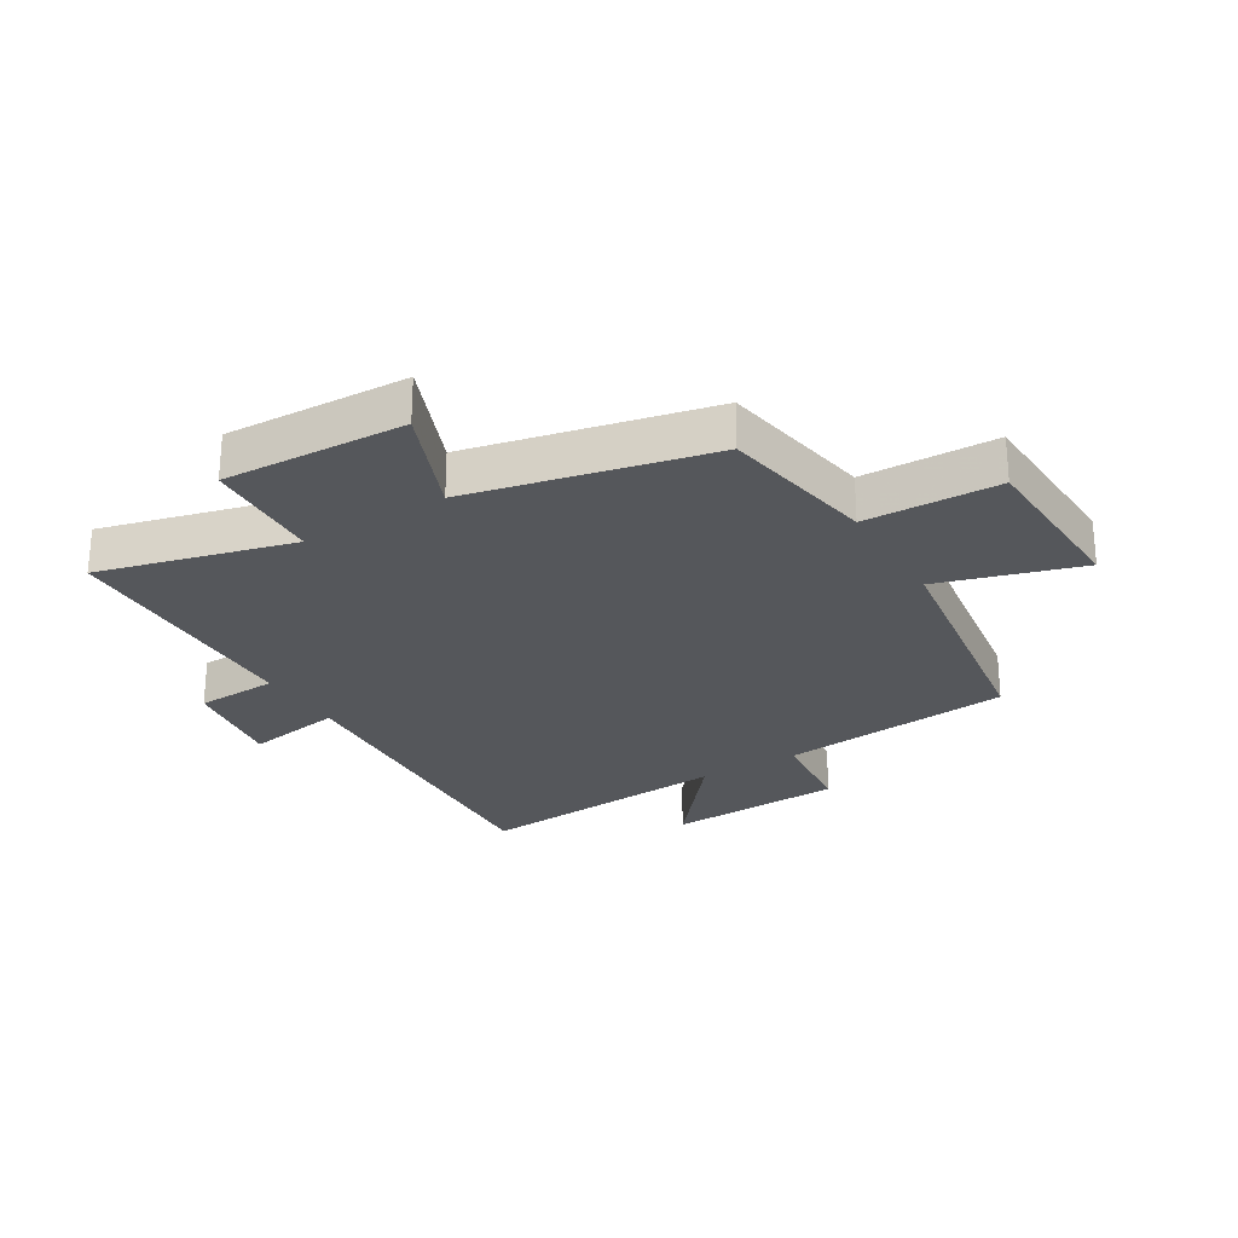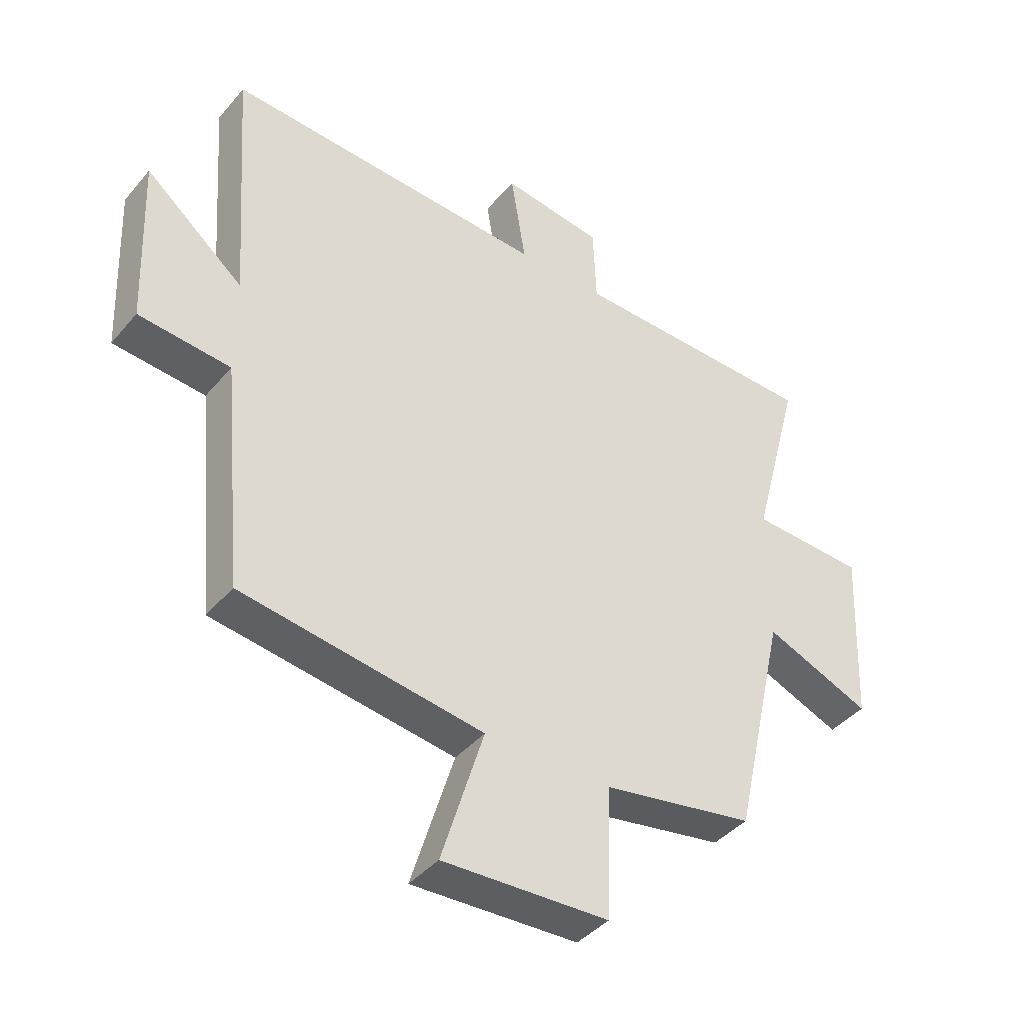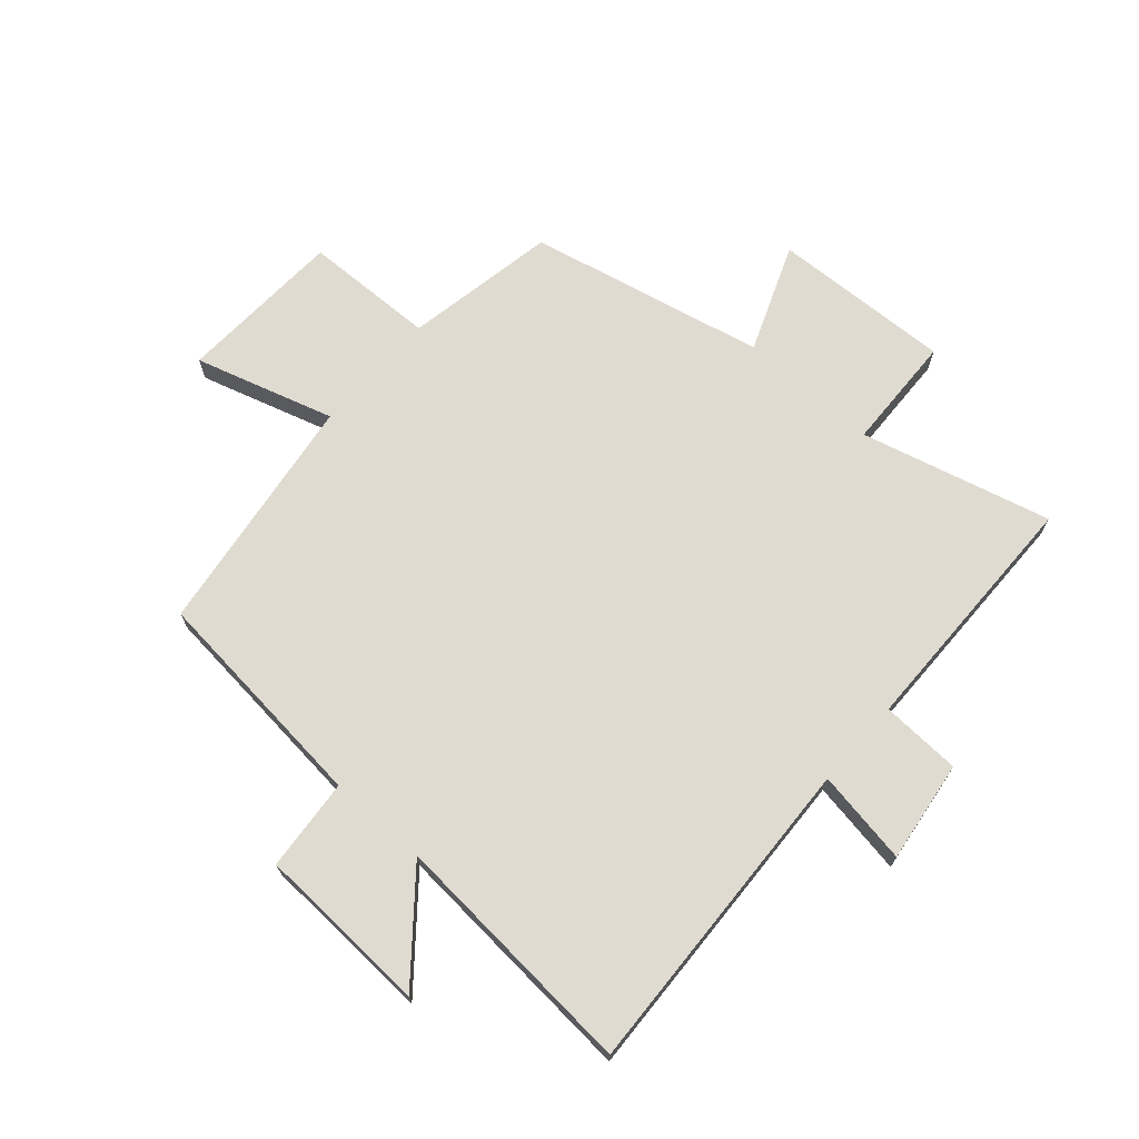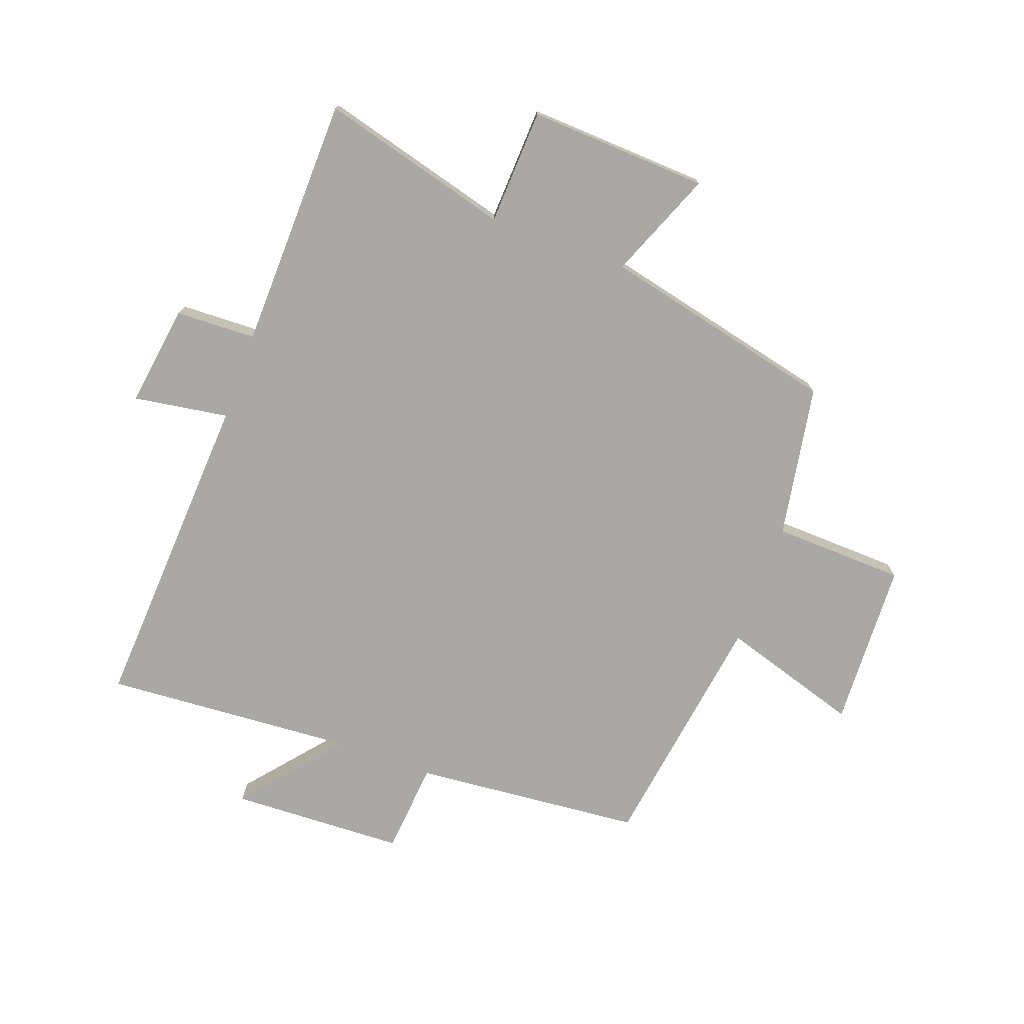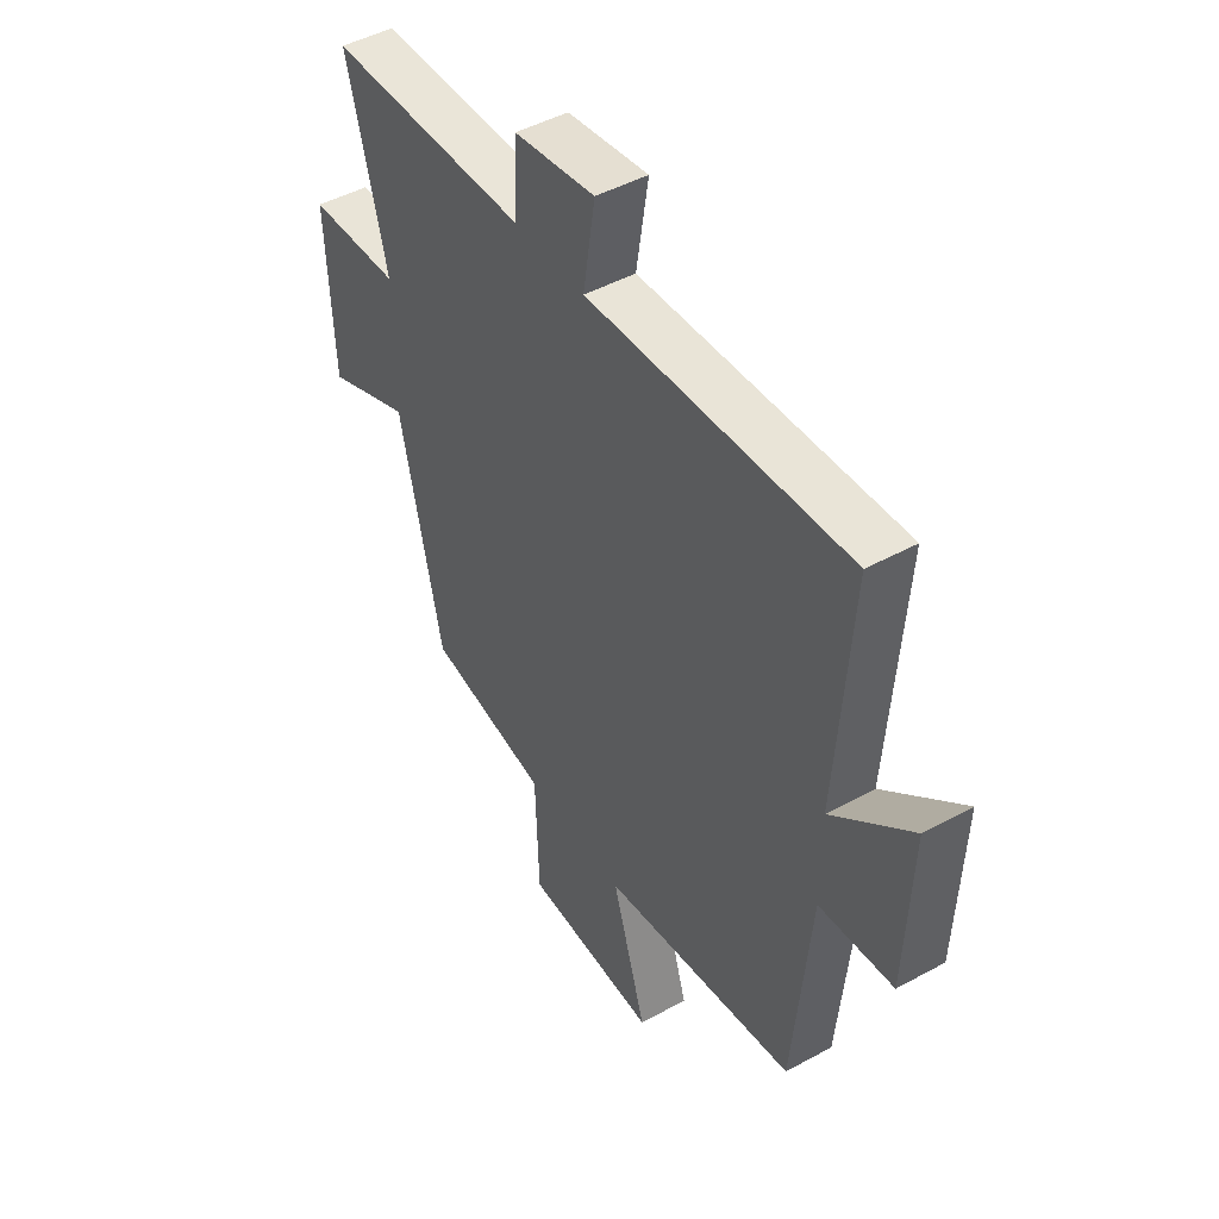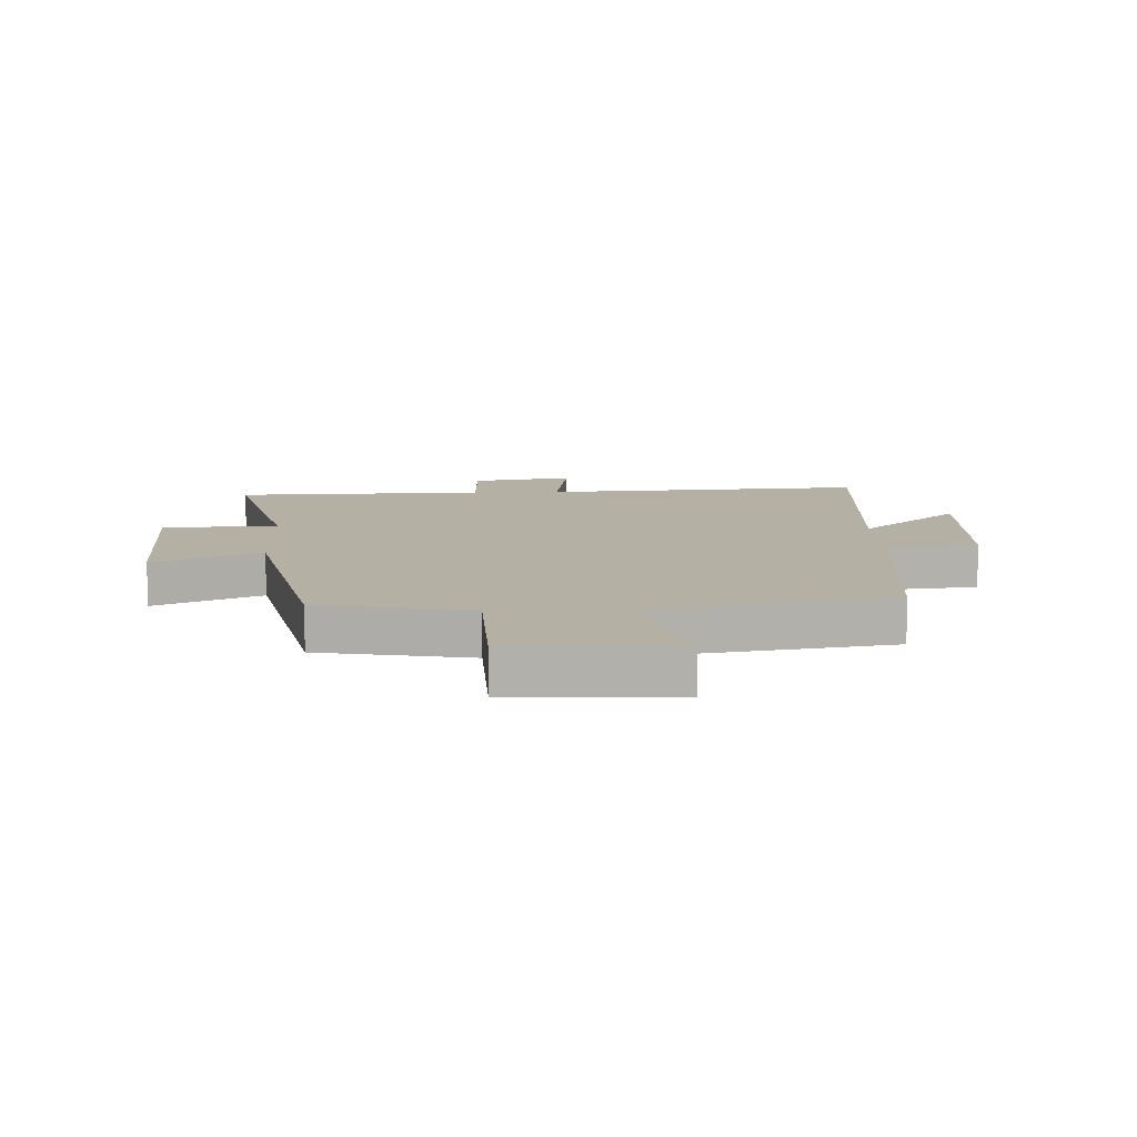
<metadata>
{"format":"obj","ext":"obj","renderer":"f3d","projection":"perspective","resolution":1024,"background":"white","views":[{"elev":-26.7,"azim":121.2,"up":"+Y"},{"elev":-41.2,"azim":-36.3,"up":"+Z"},{"elev":70.2,"azim":-48.3,"up":"+Y"},{"elev":-75.0,"azim":69.8,"up":"+Y"},{"elev":46.5,"azim":-122.0,"up":"+Z"},{"elev":11.5,"azim":177.6,"up":"+Y"}]}
</metadata>
<code>
v 0.584 0.07 0.492
v 0.5 0.07 0.175
v 0.693 0.07 0.167
v 0.679 0.07 -0.133
v 0.5 0.07 -0.061
v 0.411 0.07 -0.455
v 0.156 0.07 -0.5
v 0.149 0.07 -0.72
v -0.129 0.07 -0.732
v -0.058 0.07 -0.5
v -0.464 0.07 -0.441
v -0.5 0.07 -0.059
v -0.654 0.07 -0.045
v -0.666 0.07 0.245
v -0.5 0.07 0.107
v -0.53 0.07 0.528
v 0.013 0.07 0.5
v -0.012 0.07 0.658
v 0.158 0.07 0.634
v 0.163 0.07 0.5
v 0.584 0 0.492
v 0.5 0 0.175
v 0.693 0 0.167
v 0.679 0 -0.133
v 0.5 0 -0.061
v 0.411 0 -0.455
v 0.156 0 -0.5
v 0.149 0 -0.72
v -0.129 0 -0.732
v -0.058 0 -0.5
v -0.464 0 -0.441
v -0.5 0 -0.059
v -0.654 0 -0.045
v -0.666 0 0.245
v -0.5 0 0.107
v -0.53 0 0.528
v 0.013 0 0.5
v -0.012 0 0.658
v 0.158 0 0.634
v 0.163 0 0.5
f 17 18 19 20
f 17 20 1 2
f 15 16 17 2
f 12 13 14 15
f 15 2 3
f 12 15 3
f 11 12 3
f 10 11 3
f 7 8 9 10
f 5 6 7 10
f 5 10 3
f 3 4 5
f 40 39 38 37
f 22 21 40 37
f 22 37 36 35
f 35 34 33 32
f 23 22 35
f 23 35 32
f 23 32 31
f 23 31 30
f 30 29 28 27
f 30 27 26 25
f 23 30 25
f 25 24 23
f 1 21 22 2
f 2 22 23 3
f 3 23 24 4
f 4 24 25 5
f 5 25 26 6
f 6 26 27 7
f 7 27 28 8
f 8 28 29 9
f 9 29 30 10
f 10 30 31 11
f 11 31 32 12
f 12 32 33 13
f 13 33 34 14
f 14 34 35 15
f 15 35 36 16
f 16 36 37 17
f 17 37 38 18
f 18 38 39 19
f 19 39 40 20
f 20 40 21 1

</code>
